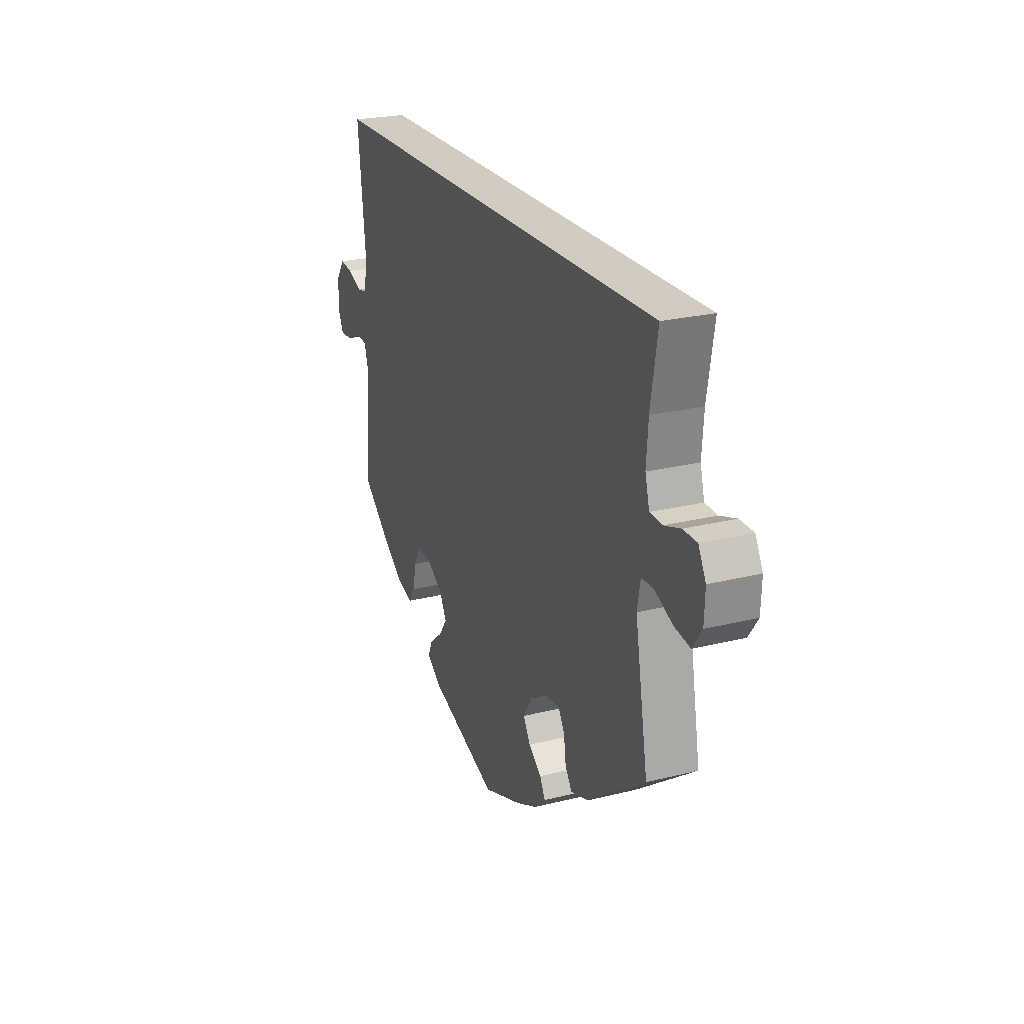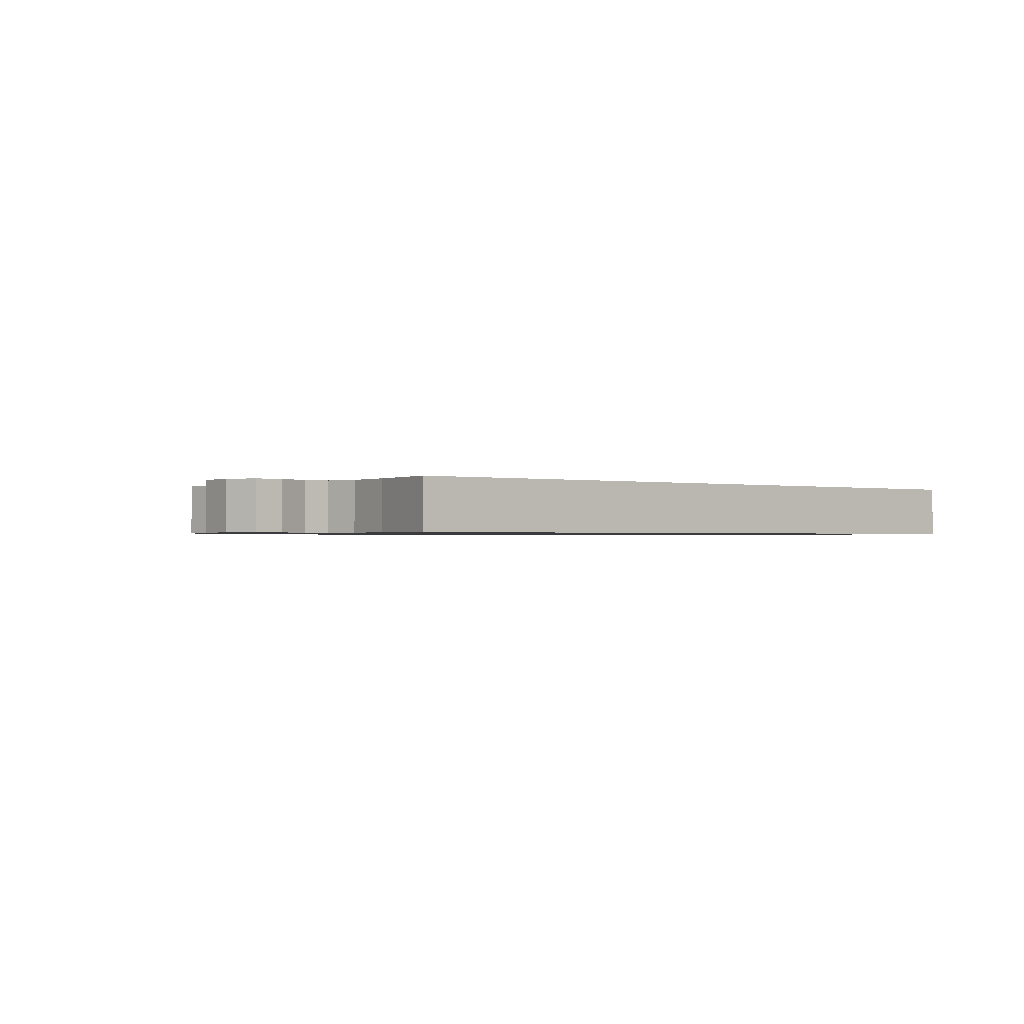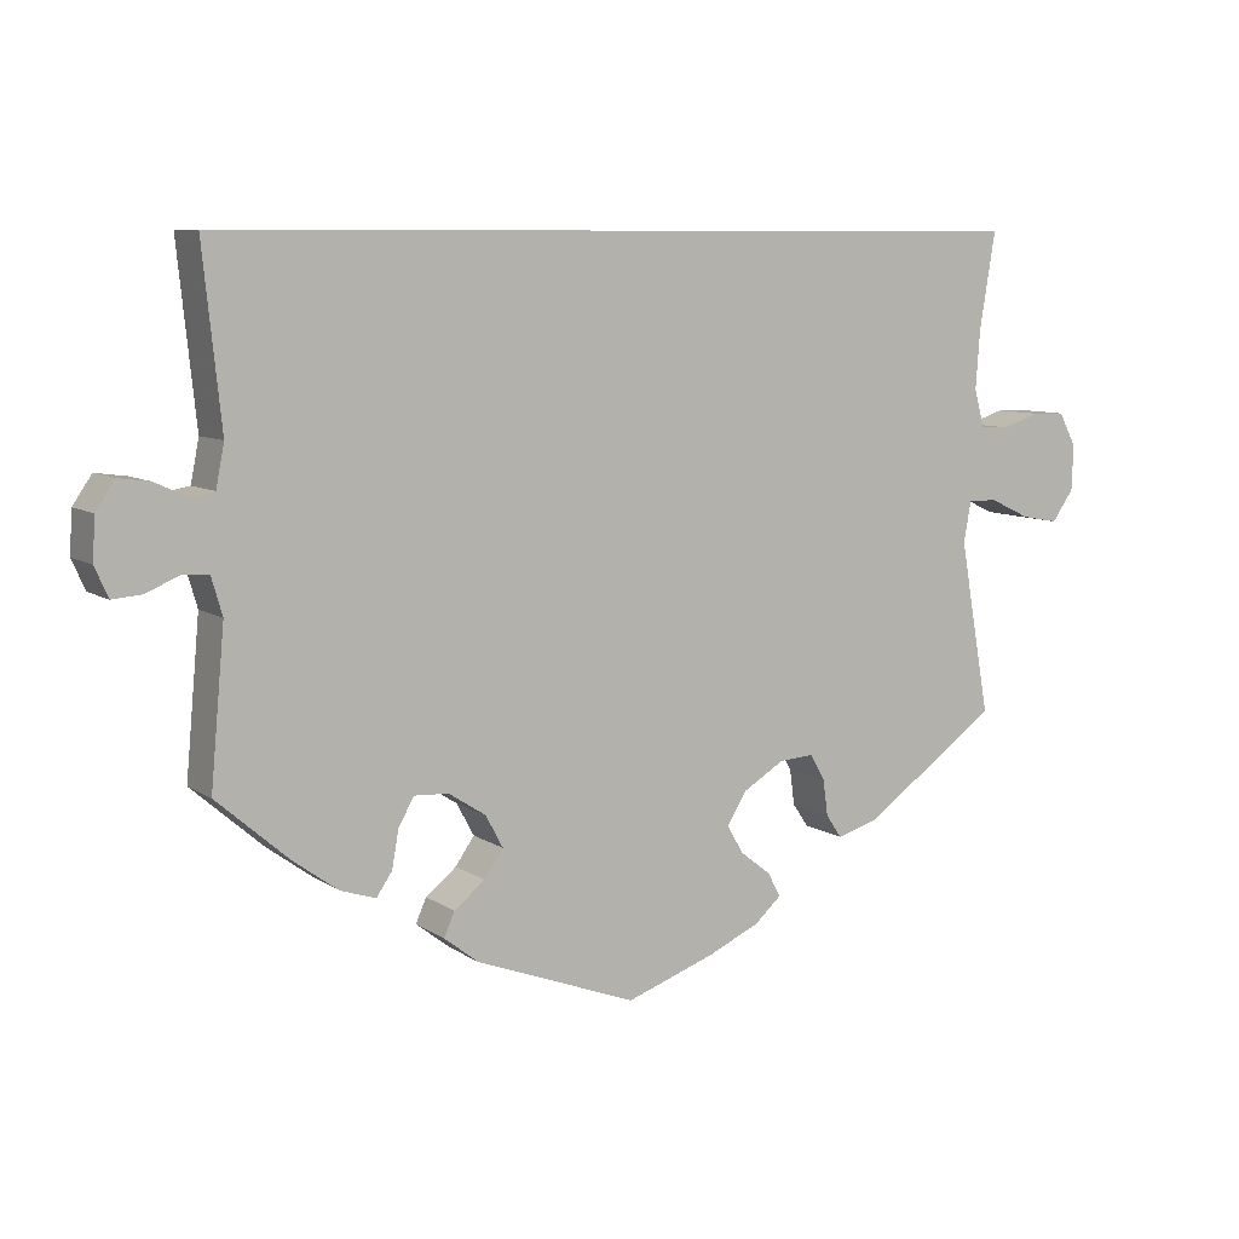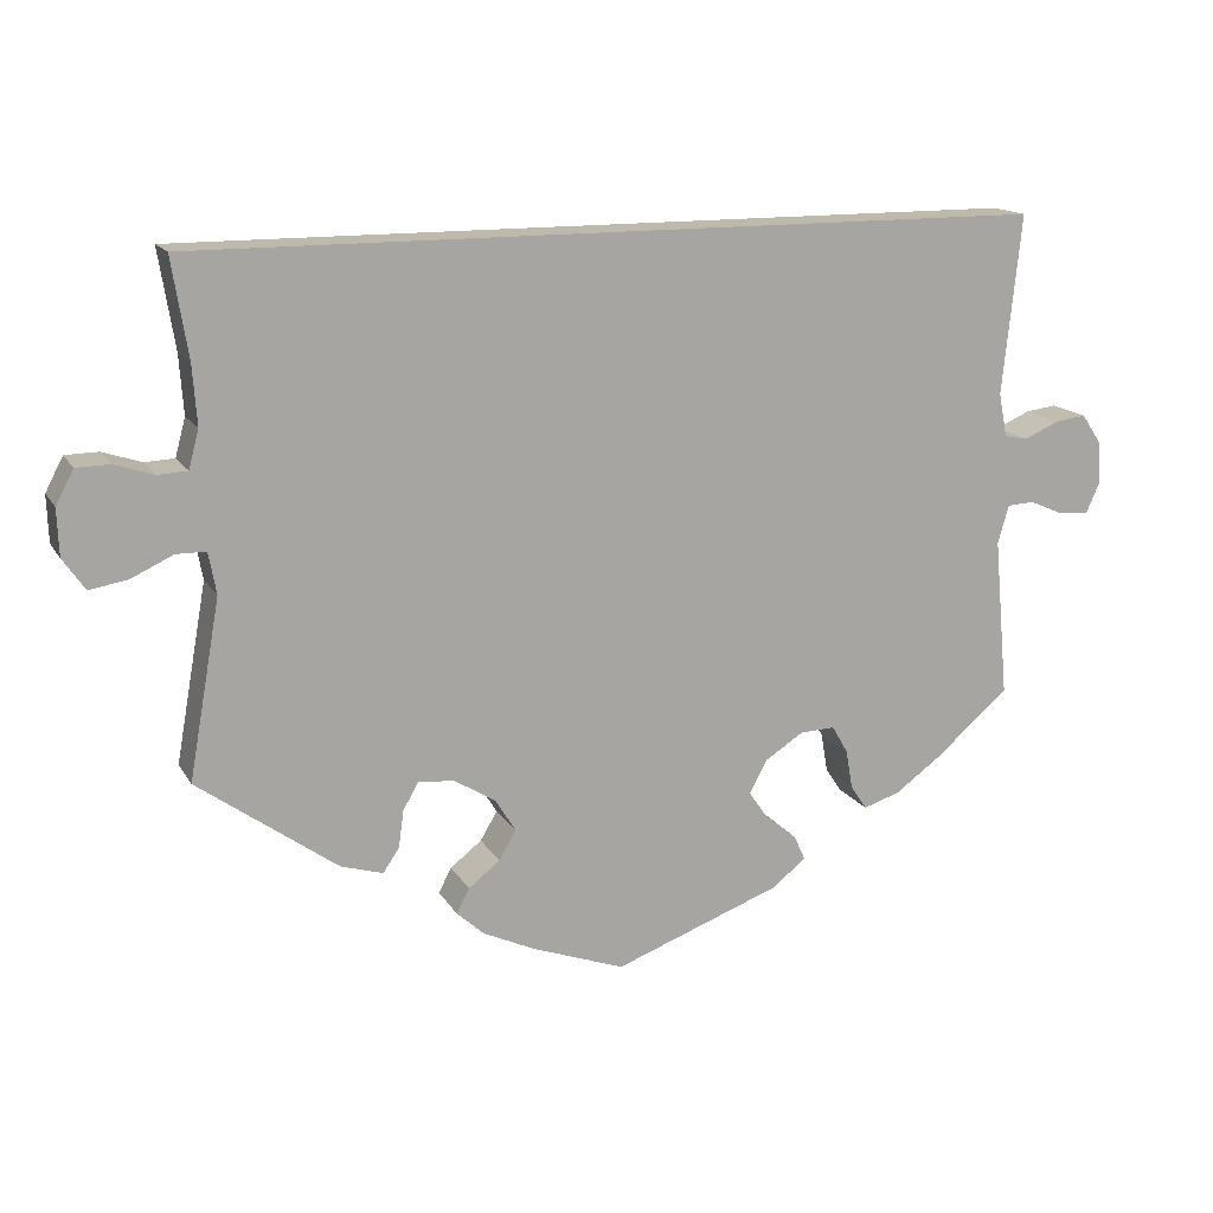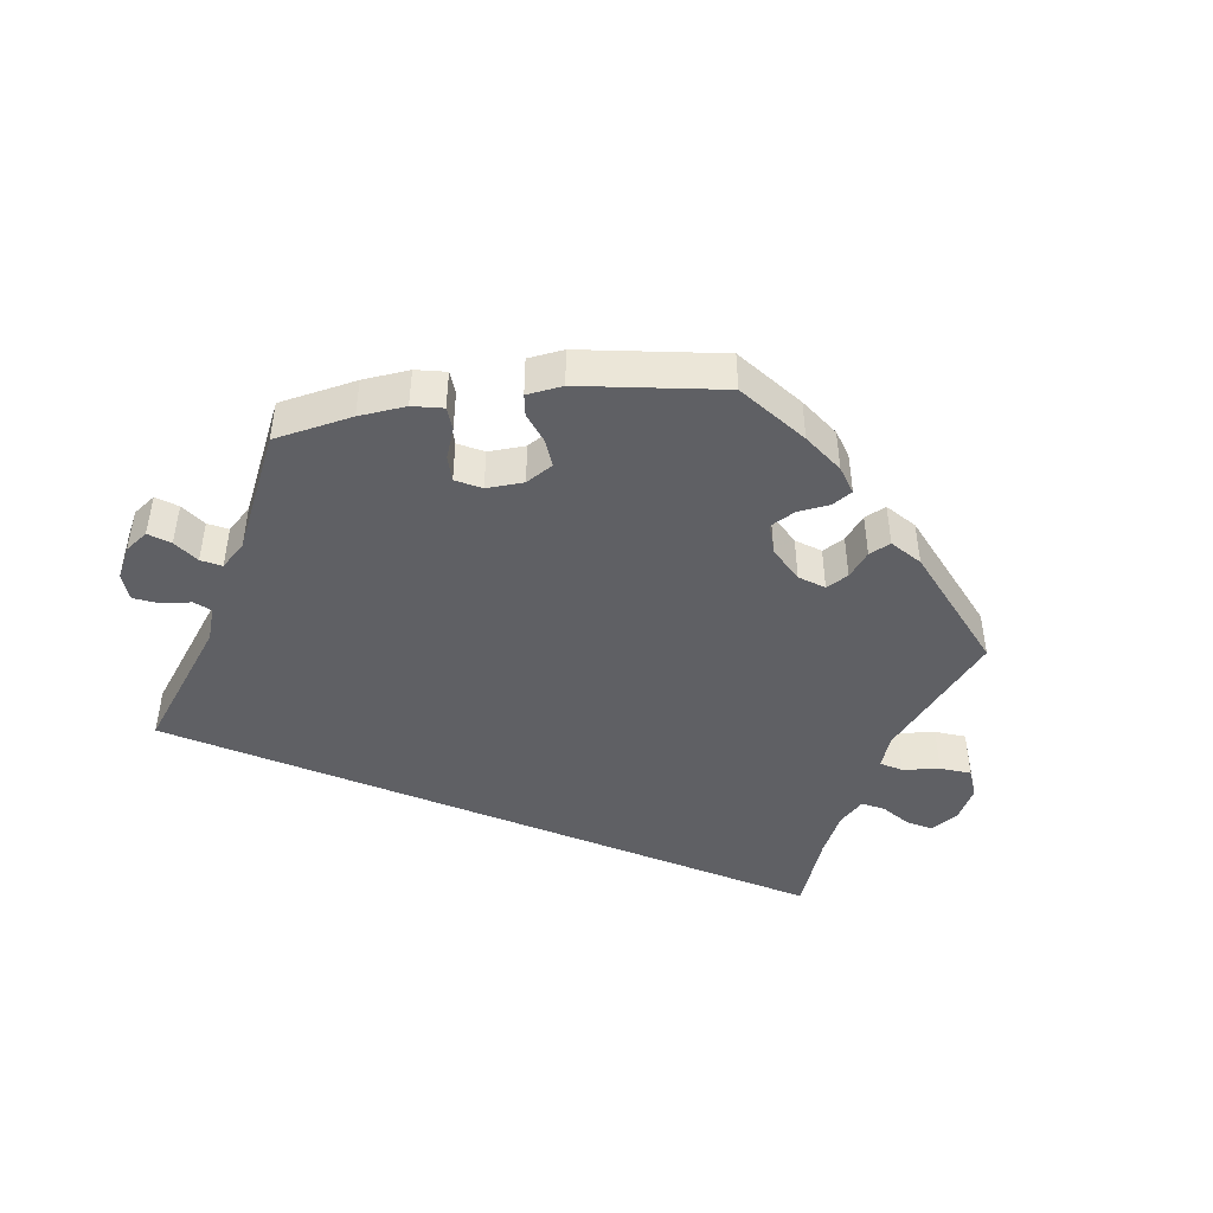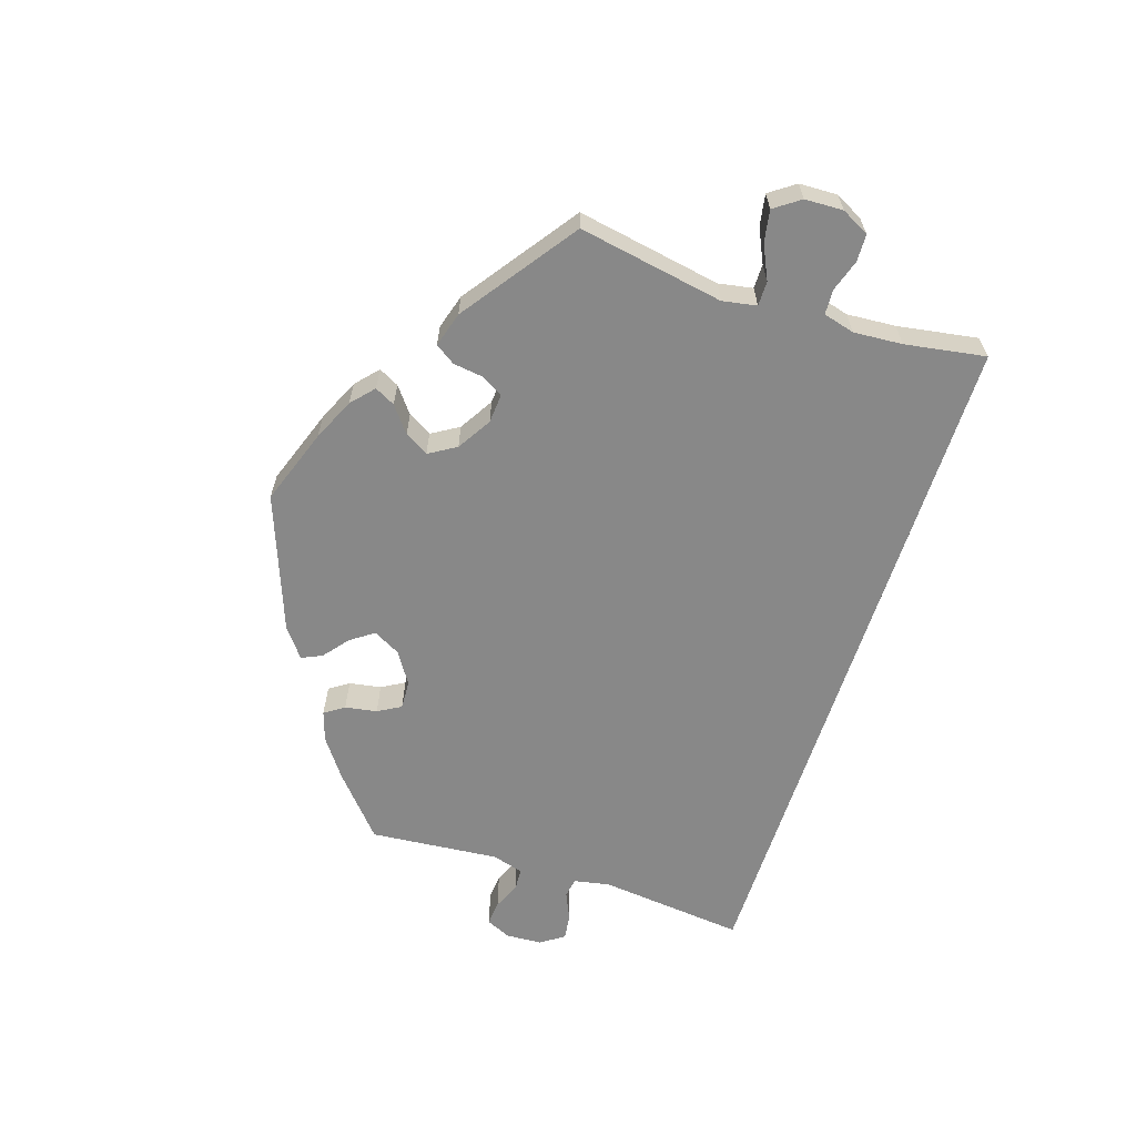
<metadata>
{"format":"obj","ext":"obj","renderer":"f3d","projection":"perspective","resolution":1024,"background":"white","views":[{"elev":23.8,"azim":-112.8,"up":"+Z"},{"elev":-0.9,"azim":-39.2,"up":"+Y"},{"elev":8.2,"azim":149.7,"up":"+Z"},{"elev":15.0,"azim":-20.6,"up":"+Z"},{"elev":-45.0,"azim":157.8,"up":"+Y"},{"elev":-62.9,"azim":-108.0,"up":"+Y"}]}
</metadata>
<code>
v 0.414 0.07 -0.364
v 0.359 0.07 -0.404
v 0.316 0.07 -0.418
v 0.297 0.07 -0.39
v 0.289 0.07 -0.344
v 0.27 0.07 -0.311
v 0.229 0.07 -0.313
v 0.184 0.07 -0.342
v 0.163 0.07 -0.381
v 0.186 0.07 -0.414
v 0.223 0.07 -0.444
v 0.236 0.07 -0.473
v 0.195 0.07 -0.505
v 0 0.07 -0.578
v -0.109 0.07 -0.539
v -0.17 0.07 -0.511
v -0.202 0.07 -0.482
v -0.187 0.07 -0.453
v -0.15 0.07 -0.424
v -0.13 0.07 -0.39
v -0.154 0.07 -0.351
v -0.203 0.07 -0.321
v -0.245 0.07 -0.318
v -0.263 0.07 -0.349
v -0.269 0.07 -0.393
v -0.288 0.07 -0.421
v -0.338 0.07 -0.406
v -0.501 0.07 -0.289
v -0.464 0.07 -0.08
v -0.473 0.07 -0.031
v -0.508 0.07 -0.031
v -0.557 0.07 -0.054
v -0.602 0.07 -0.062
v -0.628 0.07 -0.025
v -0.63 0.07 0.03
v -0.609 0.07 0.07
v -0.57 0.07 0.071
v -0.524 0.07 0.056
v -0.489 0.07 0.058
v -0.477 0.07 0.103
v -0.482 0.07 0.173
v -0.501 0.07 0.289
v 0.5 0.07 0.289
v 0.478 0.07 0.078
v 0.488 0.07 0.027
v 0.516 0.07 0.022
v 0.556 0.07 0.04
v 0.593 0.07 0.045
v 0.616 0.07 0.011
v 0.619 0.07 -0.04
v 0.603 0.07 -0.076
v 0.567 0.07 -0.073
v 0.528 0.07 -0.056
v 0.496 0.07 -0.058
v 0.483 0.07 -0.103
v 0.5 0.07 -0.289
v 0.414 0 -0.364
v 0.359 0 -0.404
v 0.316 0 -0.418
v 0.297 0 -0.39
v 0.289 0 -0.344
v 0.27 0 -0.311
v 0.229 0 -0.313
v 0.184 0 -0.342
v 0.163 0 -0.381
v 0.186 0 -0.414
v 0.223 0 -0.444
v 0.236 0 -0.473
v 0.195 0 -0.505
v 0 0 -0.578
v -0.109 0 -0.539
v -0.17 0 -0.511
v -0.202 0 -0.482
v -0.187 0 -0.453
v -0.15 0 -0.424
v -0.13 0 -0.39
v -0.154 0 -0.351
v -0.203 0 -0.321
v -0.245 0 -0.318
v -0.263 0 -0.349
v -0.269 0 -0.393
v -0.288 0 -0.421
v -0.338 0 -0.406
v -0.501 0 -0.289
v -0.464 0 -0.08
v -0.473 0 -0.031
v -0.508 0 -0.031
v -0.557 0 -0.054
v -0.602 0 -0.062
v -0.628 0 -0.025
v -0.63 0 0.03
v -0.609 0 0.07
v -0.57 0 0.071
v -0.524 0 0.056
v -0.489 0 0.058
v -0.477 0 0.103
v -0.482 0 0.173
v -0.501 0 0.289
v 0.5 0 0.289
v 0.478 0 0.078
v 0.488 0 0.027
v 0.516 0 0.022
v 0.556 0 0.04
v 0.593 0 0.045
v 0.616 0 0.011
v 0.619 0 -0.04
v 0.603 0 -0.076
v 0.567 0 -0.073
v 0.528 0 -0.056
v 0.496 0 -0.058
v 0.483 0 -0.103
v 0.5 0 -0.289
f 55 56 1 2
f 54 55 2 3
f 50 51 52 53
f 50 53 54
f 49 50 54
f 46 47 48 49
f 46 49 54
f 45 46 54 3
f 41 42 43 44
f 40 41 44 45
f 39 40 45
f 38 39 45
f 35 36 37 38
f 31 32 33 34
f 30 31 34 35
f 26 27 28 29
f 24 25 26 29
f 23 24 29 30
f 22 23 30
f 21 22 30
f 16 17 18 19
f 16 19 20
f 15 16 20
f 14 15 20
f 13 14 20 21
f 10 11 12 13
f 9 10 13 21
f 45 3 4 5
f 45 5 6
f 30 35 38 45
f 30 45 6 7
f 8 9 21 30
f 7 8 30
f 58 57 112 111
f 59 58 111 110
f 109 108 107 106
f 110 109 106
f 110 106 105
f 105 104 103 102
f 110 105 102
f 59 110 102 101
f 100 99 98 97
f 101 100 97 96
f 101 96 95
f 101 95 94
f 94 93 92 91
f 90 89 88 87
f 91 90 87 86
f 85 84 83 82
f 85 82 81 80
f 86 85 80 79
f 86 79 78
f 86 78 77
f 75 74 73 72
f 76 75 72
f 76 72 71
f 76 71 70
f 77 76 70 69
f 69 68 67 66
f 77 69 66 65
f 61 60 59 101
f 62 61 101
f 101 94 91 86
f 63 62 101 86
f 86 77 65 64
f 86 64 63
f 1 57 58 2
f 2 58 59 3
f 3 59 60 4
f 4 60 61 5
f 5 61 62 6
f 6 62 63 7
f 7 63 64 8
f 8 64 65 9
f 9 65 66 10
f 10 66 67 11
f 11 67 68 12
f 12 68 69 13
f 13 69 70 14
f 14 70 71 15
f 15 71 72 16
f 16 72 73 17
f 17 73 74 18
f 18 74 75 19
f 19 75 76 20
f 20 76 77 21
f 21 77 78 22
f 22 78 79 23
f 23 79 80 24
f 24 80 81 25
f 25 81 82 26
f 26 82 83 27
f 27 83 84 28
f 28 84 85 29
f 29 85 86 30
f 30 86 87 31
f 31 87 88 32
f 32 88 89 33
f 33 89 90 34
f 34 90 91 35
f 35 91 92 36
f 36 92 93 37
f 37 93 94 38
f 38 94 95 39
f 39 95 96 40
f 40 96 97 41
f 41 97 98 42
f 42 98 99 43
f 43 99 100 44
f 44 100 101 45
f 45 101 102 46
f 46 102 103 47
f 47 103 104 48
f 48 104 105 49
f 49 105 106 50
f 50 106 107 51
f 51 107 108 52
f 52 108 109 53
f 53 109 110 54
f 54 110 111 55
f 55 111 112 56
f 56 112 57 1

</code>
